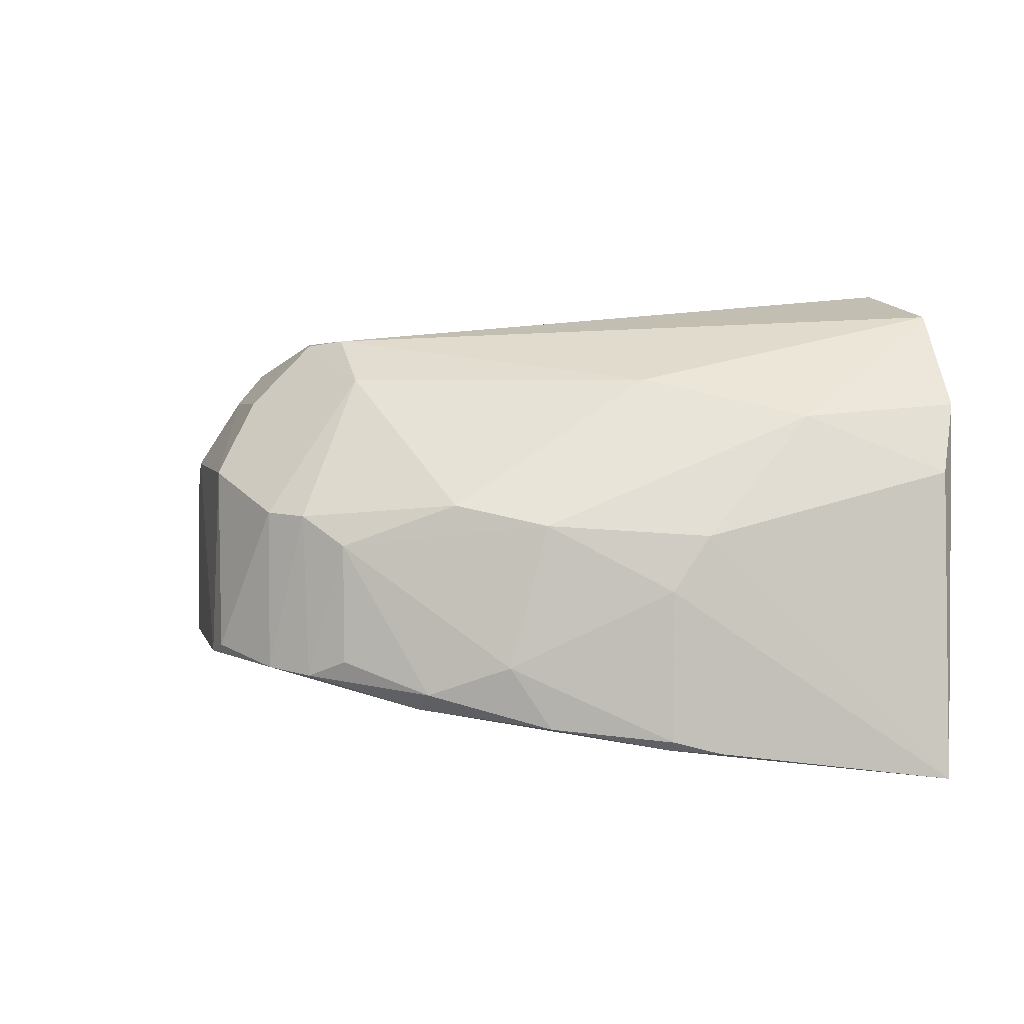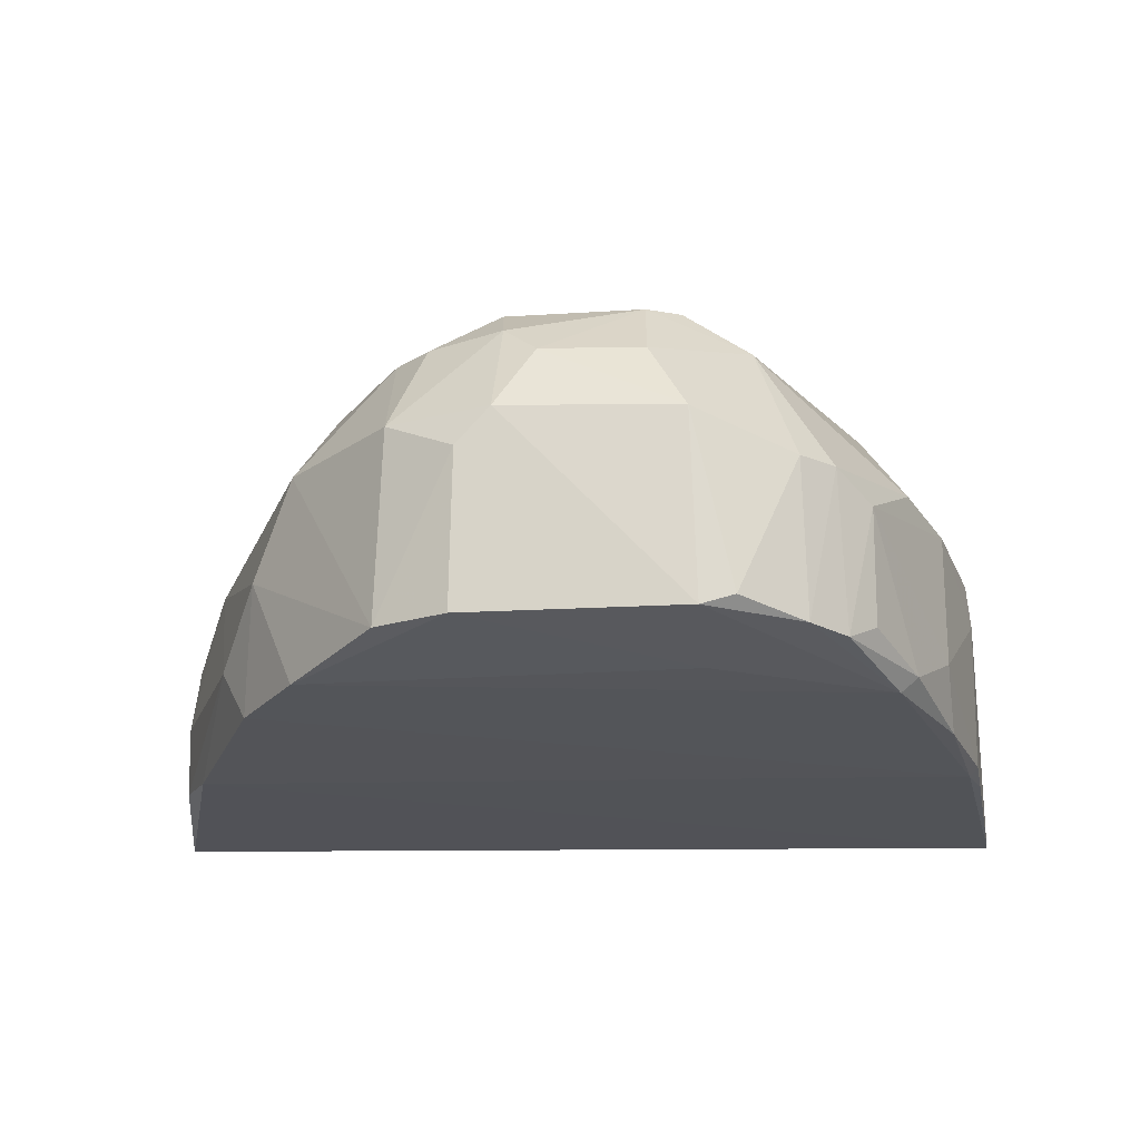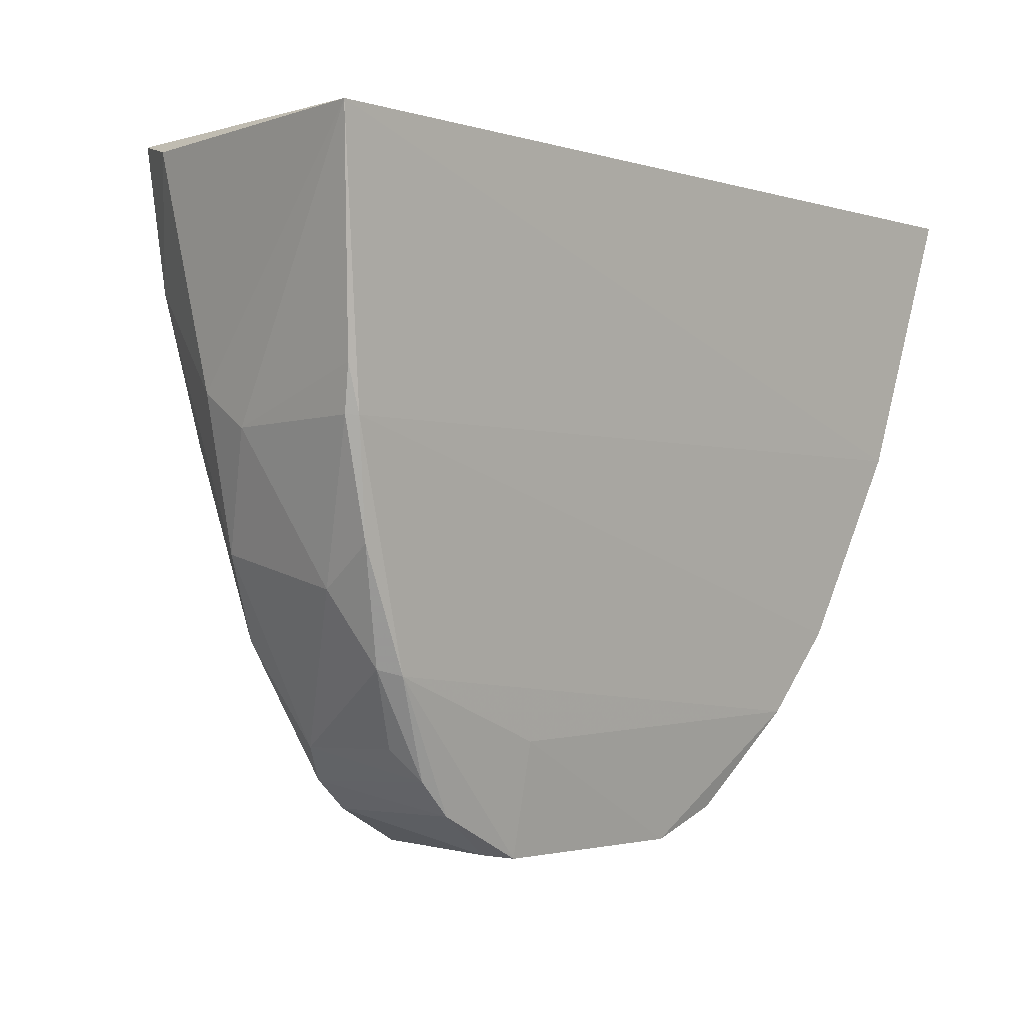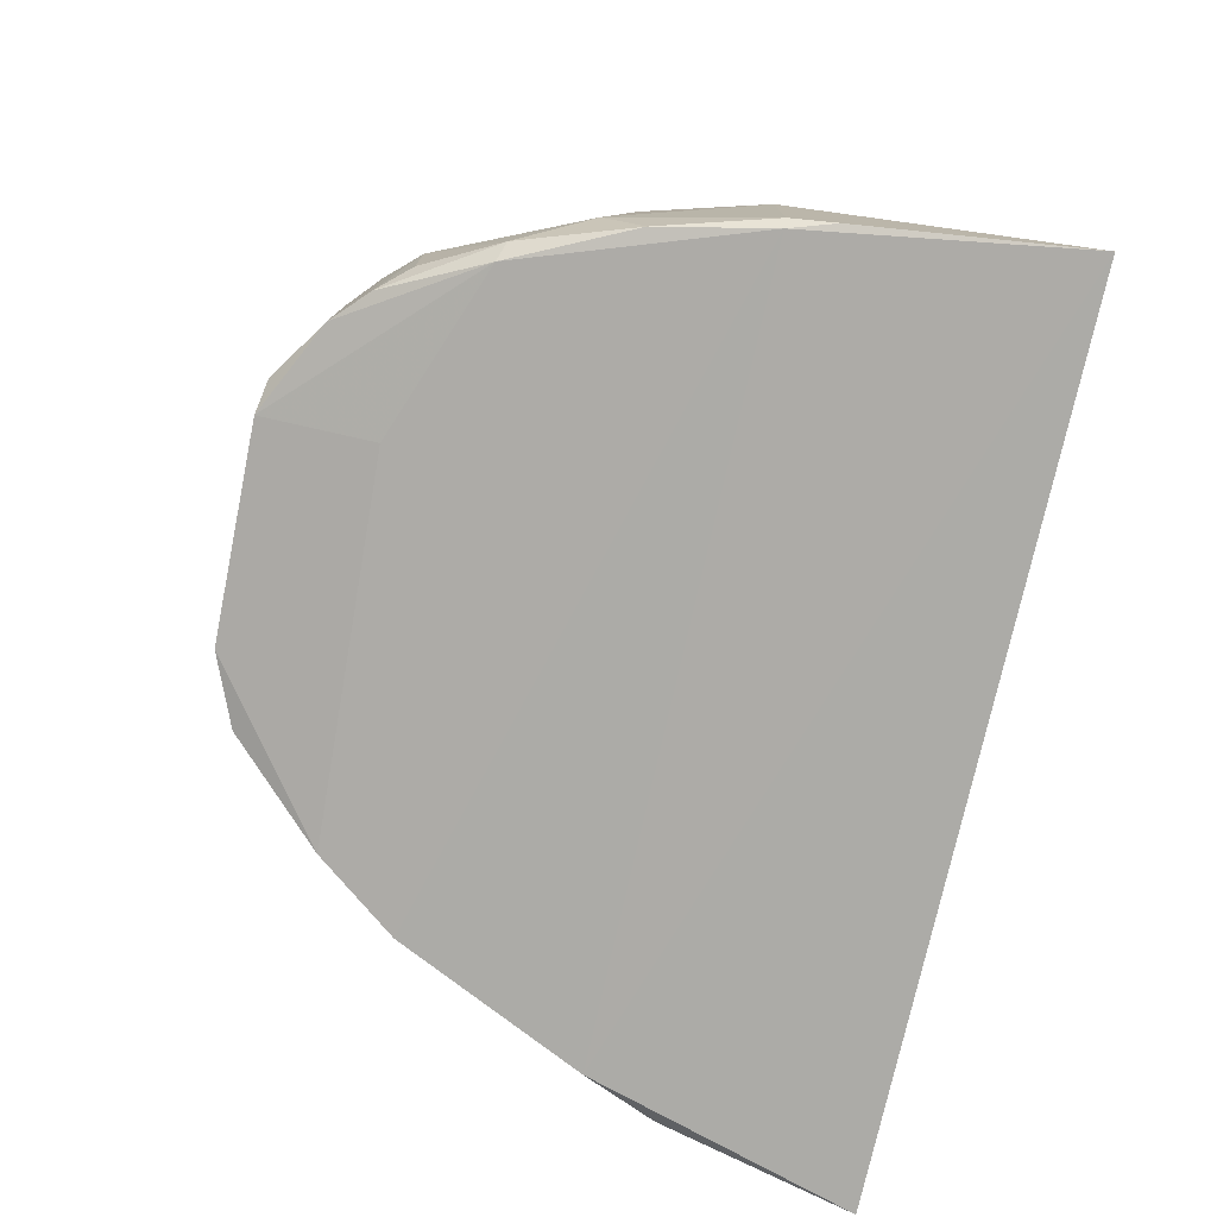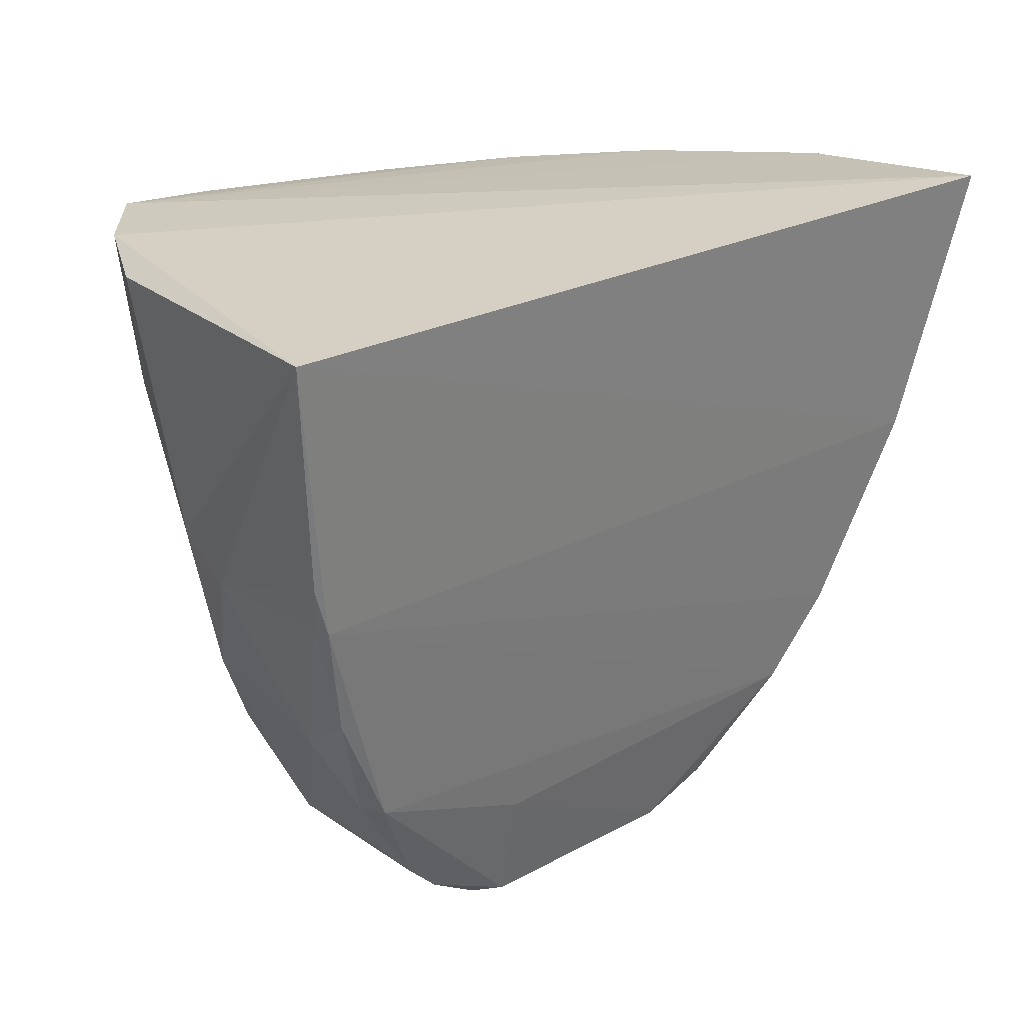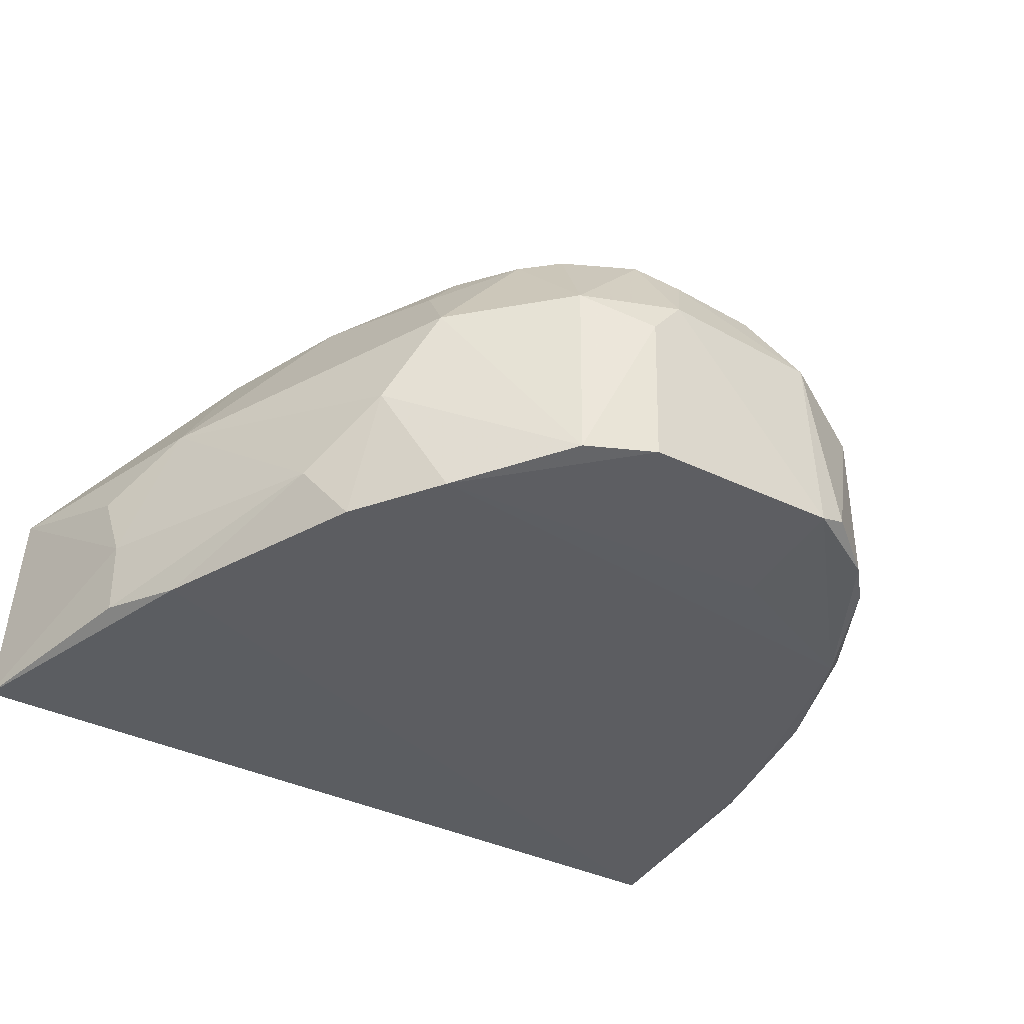
<metadata>
{"format":"obj","ext":"obj","renderer":"f3d","projection":"perspective","resolution":1024,"background":"white","views":[{"elev":3.6,"azim":75.9,"up":"+Z"},{"elev":-15.6,"azim":3.2,"up":"+Z"},{"elev":-3.8,"azim":134.6,"up":"+Y"},{"elev":-76.5,"azim":76.8,"up":"+Z"},{"elev":22.6,"azim":138.4,"up":"+Y"},{"elev":-31.7,"azim":-37.7,"up":"+Z"}]}
</metadata>
<code>
v 0.01533 -0.06633 0.05576
v 0.0374 -0.09371 0.02961
v 0.04158 -0.06803 0.003351
v -0.057 -0.06686 0.003901
v -0.02426 -0.1378 0.03515
v 0.03525 -0.06524 0.04338
v 0.005364 -0.1276 0.05046
v -0.04145 -0.06809 0.04174
v 0.01728 -0.1377 0.01452
v 0.02752 -0.06514 0.05307
v 0.03858 -0.06749 0.03611
v -0.04893 -0.09335 0.02946
v -0.009492 -0.06771 0.05463
v -0.02773 -0.1188 0.04652
v 0.03356 -0.11 0.009066
v 0.005902 -0.1419 0.03544
v -0.0347 -0.1275 0.01136
v 0.02561 -0.09743 0.04606
v -0.05536 -0.06798 0.02669
v 0.03361 -0.08138 0.04214
v -0.01333 -0.1285 0.05031
v -0.02614 -0.06801 0.05007
v -0.03534 -0.1267 0.03356
v -0.03972 -0.08907 0.04284
v 0.03741 -0.09759 0.007809
v 0.02425 -0.1306 0.02825
v -0.01728 -0.1419 0.01487
v 0.02699 -0.123 0.01074
v -0.04987 -0.0967 0.006993
v 0.02885 -0.1193 0.0327
v -0.02087 -0.1305 0.04582
v 0.00185 -0.1374 0.04321
v -0.02208 -0.1029 0.04976
v -0.03515 -0.1034 0.04469
v -0.02503 -0.1385 0.01441
v -0.04641 -0.06922 0.03717
v 0.03647 -0.09764 0.006783
v 0.03742 -0.09773 0.02378
v 0.01676 -0.1376 0.03151
v -0.0133 -0.142 0.03575
v 0.006633 -0.1428 0.01518
v 0.02427 -0.1306 0.01572
v -0.05332 -0.08865 0.01489
v -0.0444 -0.1142 0.01566
v 0.03317 -0.1103 0.03066
v 0.01266 -0.1272 0.04601
v -0.02462 -0.127 0.04542
v 0.001612 -0.1308 0.04991
v -0.02618 -0.08114 0.04963
v -0.03184 -0.1193 0.04206
v -0.03999 -0.1223 0.02343
v -0.01692 -0.1419 0.03172
v 0.03817 -0.09262 0.006502
v -0.04116 -0.1182 0.009954
v 0.03289 -0.1143 0.01564
v 0.02047 -0.1344 0.03127
v -0.009136 -0.1377 0.04316
v -0.0128 -0.1344 0.04644
v 0.01024 -0.1422 0.01628
v 0.007336 -0.1301 0.01195
v 0.02126 -0.134 0.01397
v 0.02894 -0.1224 0.0125
v -0.05327 -0.08843 0.007206
v -0.05317 -0.08459 0.02271
f 6 3 4
f 10 6 4
f 10 1 7
f 11 2 3
f 11 3 6
f 18 10 7
f 19 10 4
f 19 8 10
f 20 11 6
f 20 2 11
f 20 6 10
f 20 10 18
f 21 7 1
f 21 1 13
f 22 10 8
f 22 13 1
f 22 1 10
f 24 19 12
f 24 22 8
f 29 4 3
f 30 20 18
f 33 21 13
f 33 14 21
f 34 24 12
f 34 22 24
f 34 14 33
f 35 5 23
f 35 17 27
f 36 24 8
f 36 8 19
f 36 19 24
f 37 25 15
f 37 15 28
f 37 29 3
f 37 28 17
f 38 3 2
f 41 16 40
f 41 28 9
f 43 19 4
f 44 12 43
f 45 2 20
f 45 20 30
f 45 38 2
f 45 30 26
f 46 30 18
f 46 18 7
f 46 32 16
f 46 16 39
f 47 31 21
f 47 21 14
f 47 23 5
f 47 5 31
f 48 7 21
f 48 46 7
f 48 32 46
f 49 33 13
f 49 13 22
f 49 34 33
f 49 22 34
f 50 14 34
f 50 47 14
f 50 23 47
f 50 34 12
f 50 12 23
f 51 35 23
f 51 17 35
f 51 23 12
f 51 12 44
f 52 35 27
f 52 5 35
f 52 40 5
f 52 41 40
f 52 27 41
f 53 37 3
f 53 25 37
f 53 38 25
f 53 3 38
f 54 37 17
f 54 29 37
f 54 44 29
f 54 51 44
f 54 17 51
f 55 15 25
f 55 25 38
f 55 38 45
f 55 45 26
f 56 39 9
f 56 26 30
f 56 46 39
f 56 30 46
f 57 40 16
f 57 16 32
f 57 32 48
f 58 31 5
f 58 5 40
f 58 40 57
f 58 21 31
f 58 57 48
f 58 48 21
f 59 39 16
f 59 16 41
f 59 41 9
f 59 9 39
f 60 41 27
f 60 27 17
f 60 17 28
f 60 28 41
f 61 42 26
f 61 9 28
f 61 56 9
f 61 26 56
f 62 28 15
f 62 15 55
f 62 55 26
f 62 26 42
f 62 61 28
f 62 42 61
f 63 43 4
f 63 4 29
f 63 44 43
f 63 29 44
f 64 43 12
f 64 12 19
f 64 19 43

</code>
